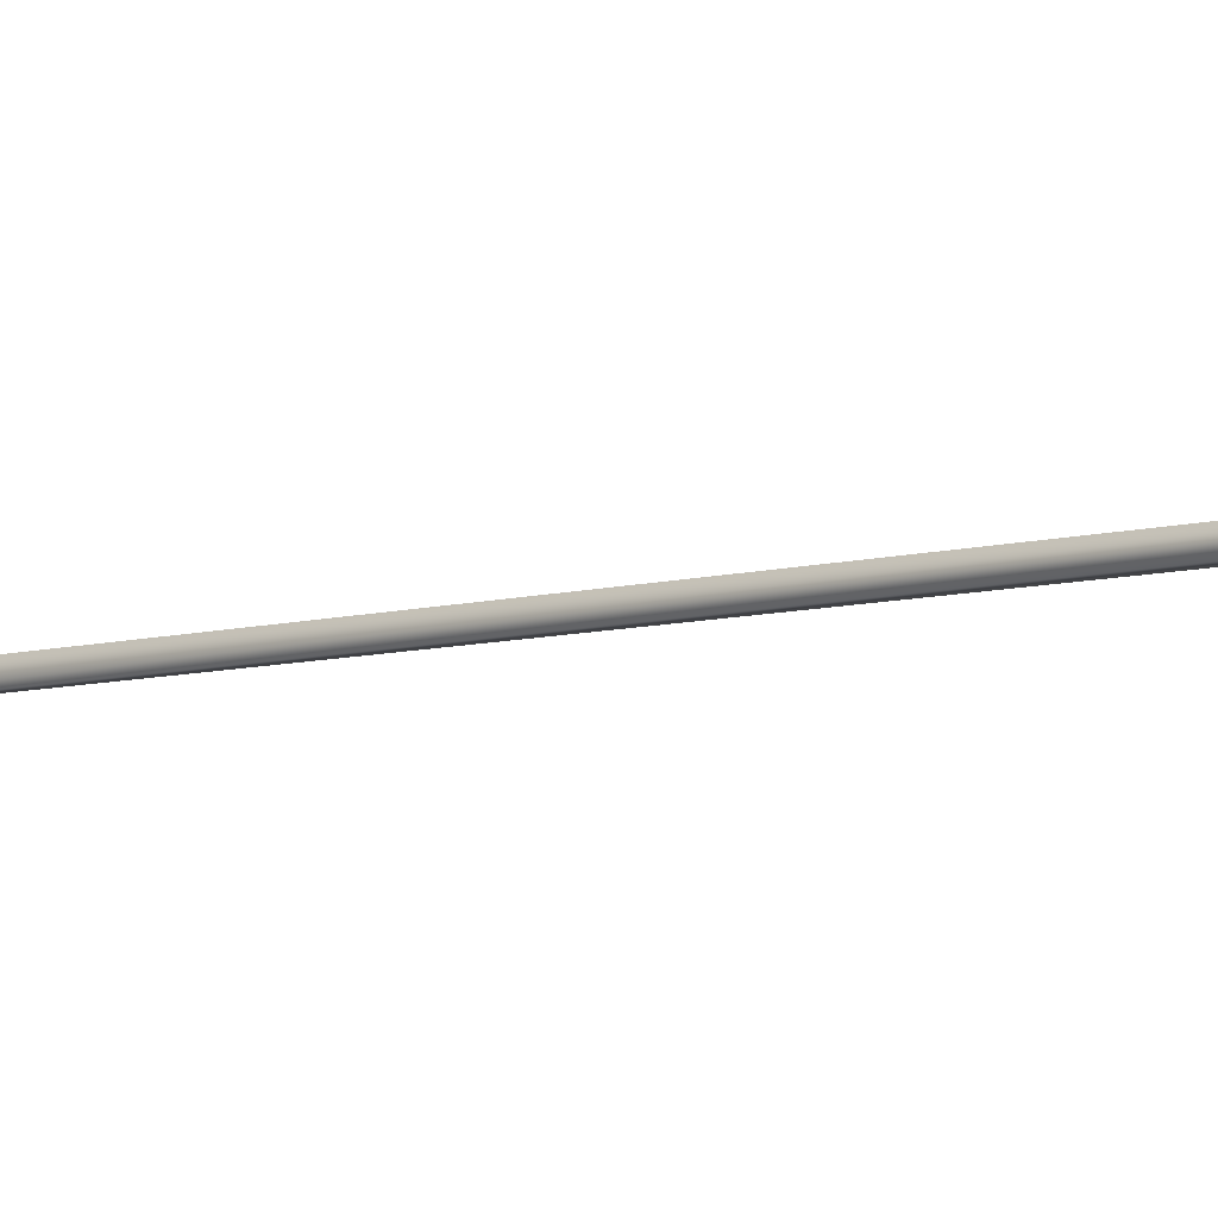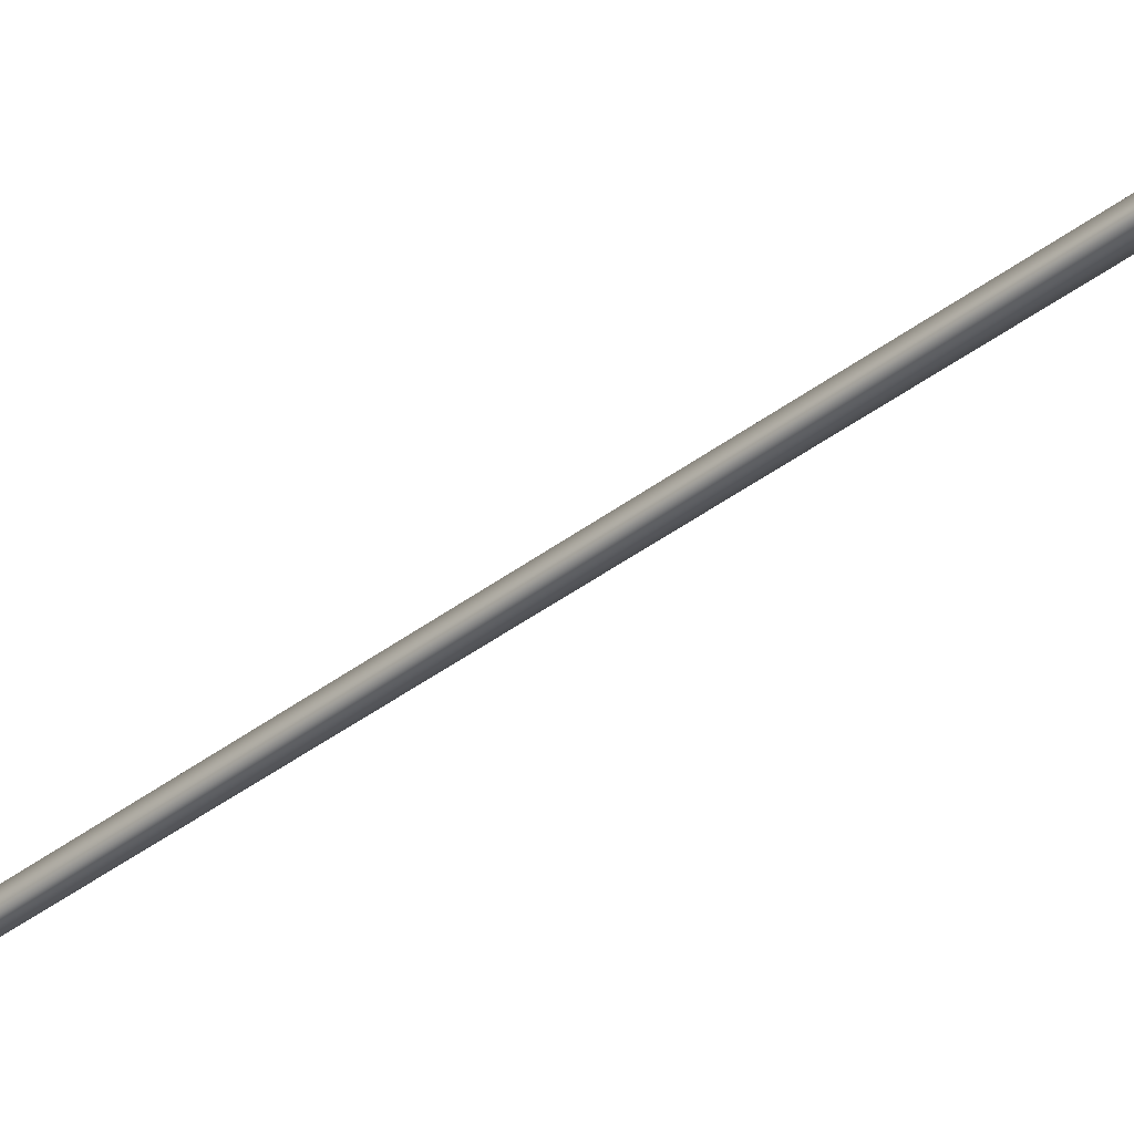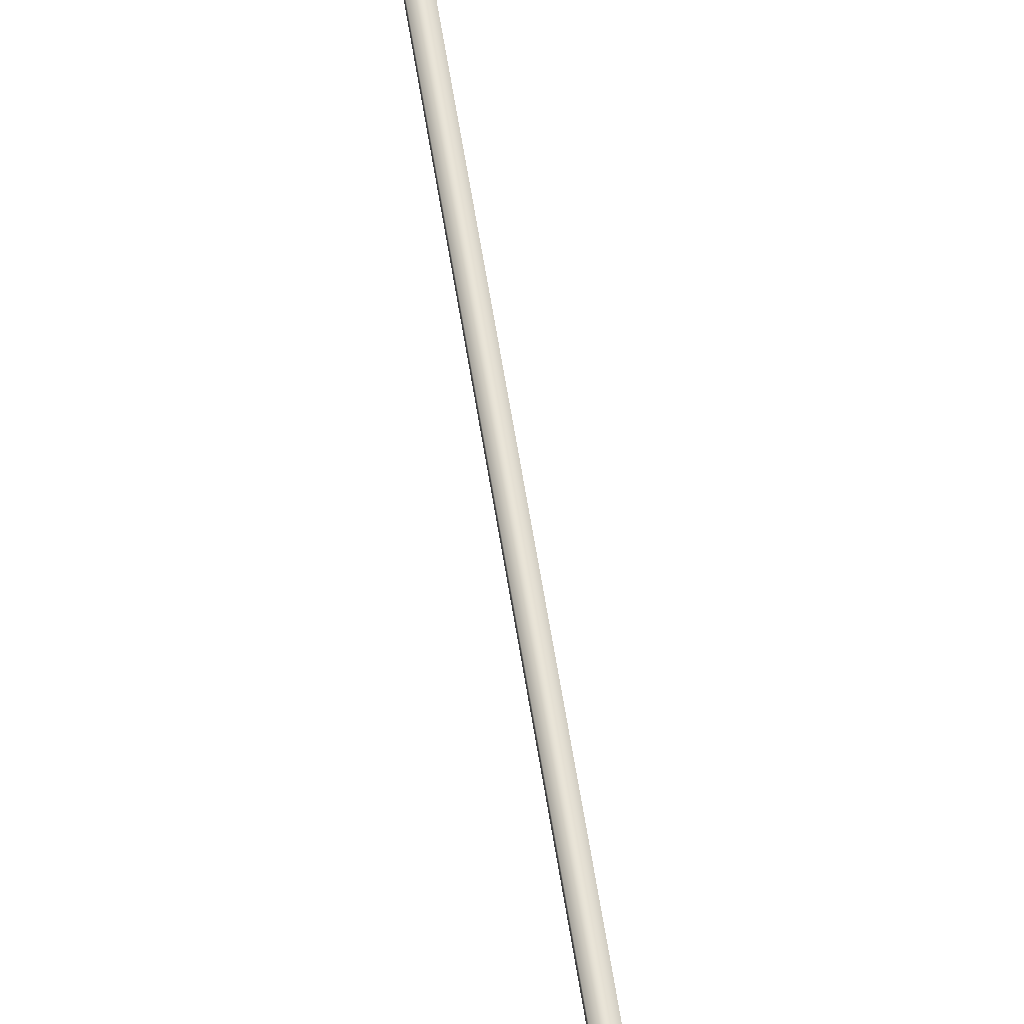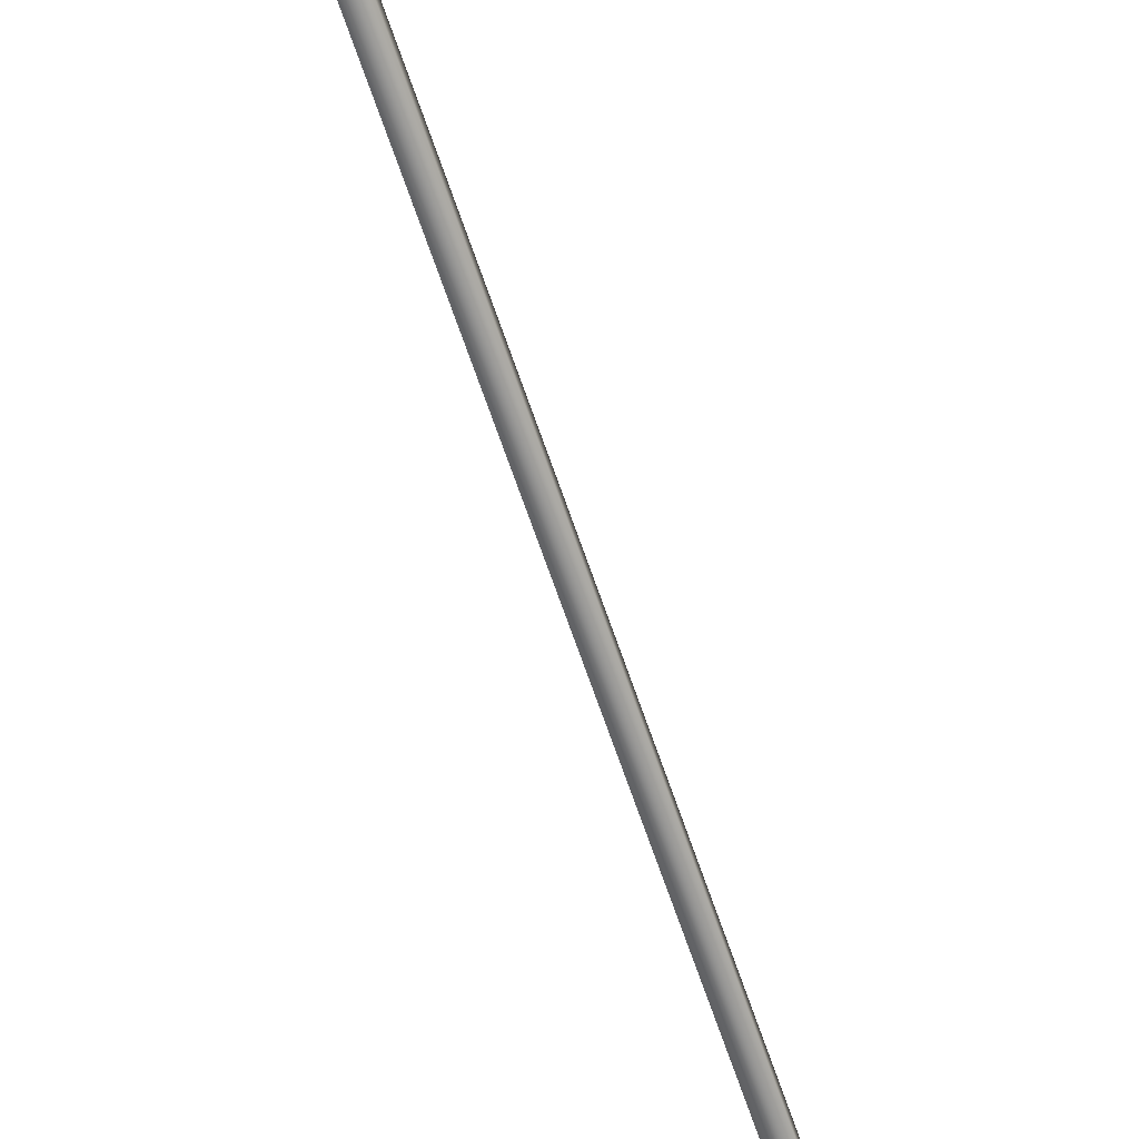
<metadata>
{"format":"obj","ext":"obj","renderer":"f3d","projection":"perspective","resolution":1024,"background":"white","views":[{"elev":-6.3,"azim":-32.8,"up":"+Y"},{"elev":-36.1,"azim":-31.2,"up":"+Y"},{"elev":63.1,"azim":3.9,"up":"+Y"},{"elev":-65.6,"azim":-148.4,"up":"+Y"}]}
</metadata>
<code>
v -61.23 46.73 -71.85
v -61.23 46.77 -71.85
v -62.12 46.73 -75.7
v -62.12 46.77 -75.7
v -62.08 46.77 -75.71
v -62.08 46.73 -75.71
v -61.19 46.73 -71.86
v -61.19 46.77 -71.86
f 1 2 3
f 3 2 4
f 5 6 4
f 4 6 3
f 7 1 6
f 6 1 3
f 8 5 2
f 2 5 4
f 2 1 8
f 8 1 7
f 8 7 5
f 5 7 6

</code>
